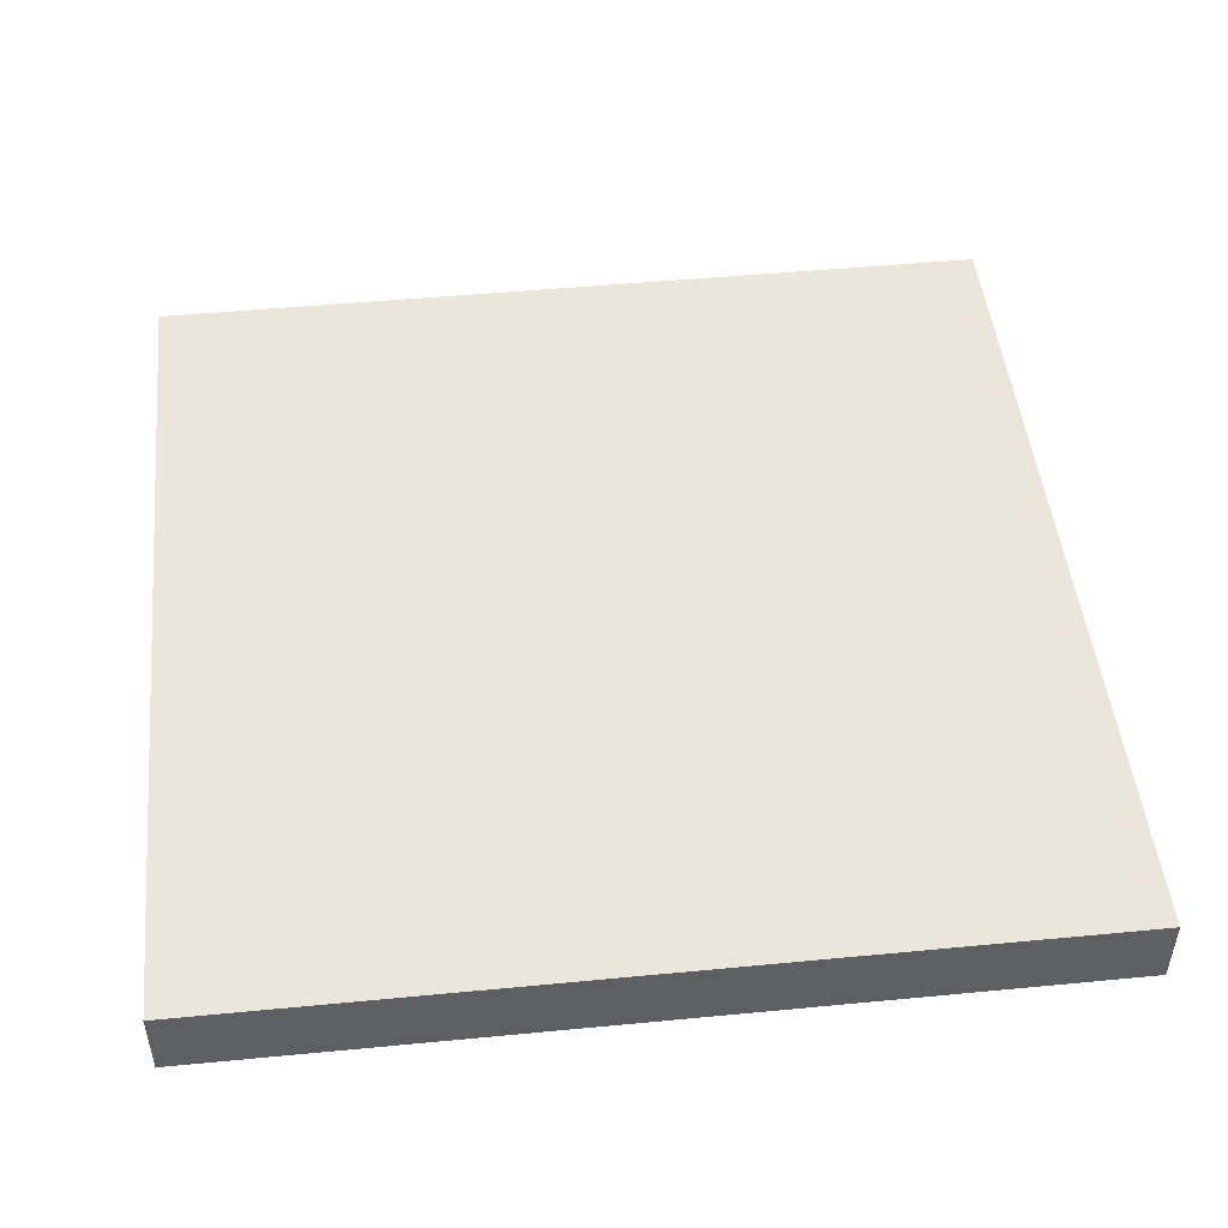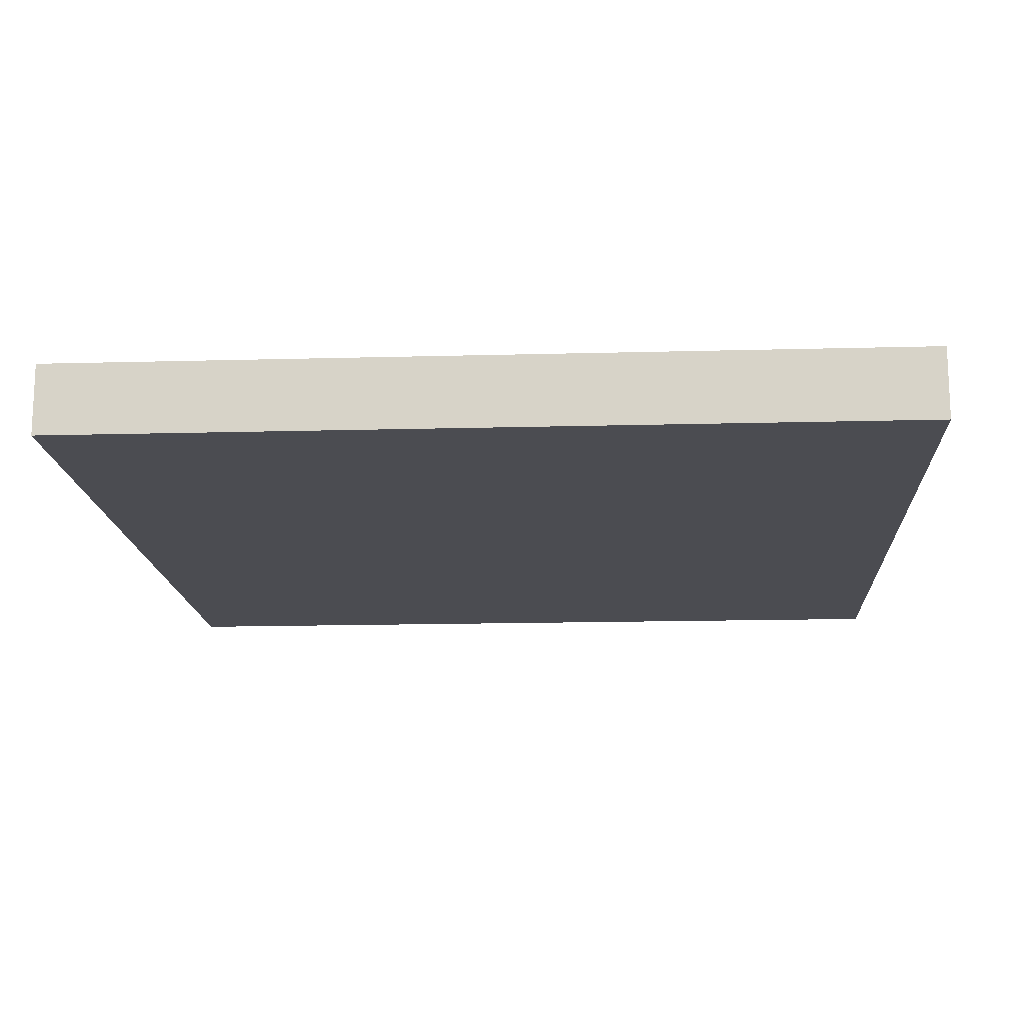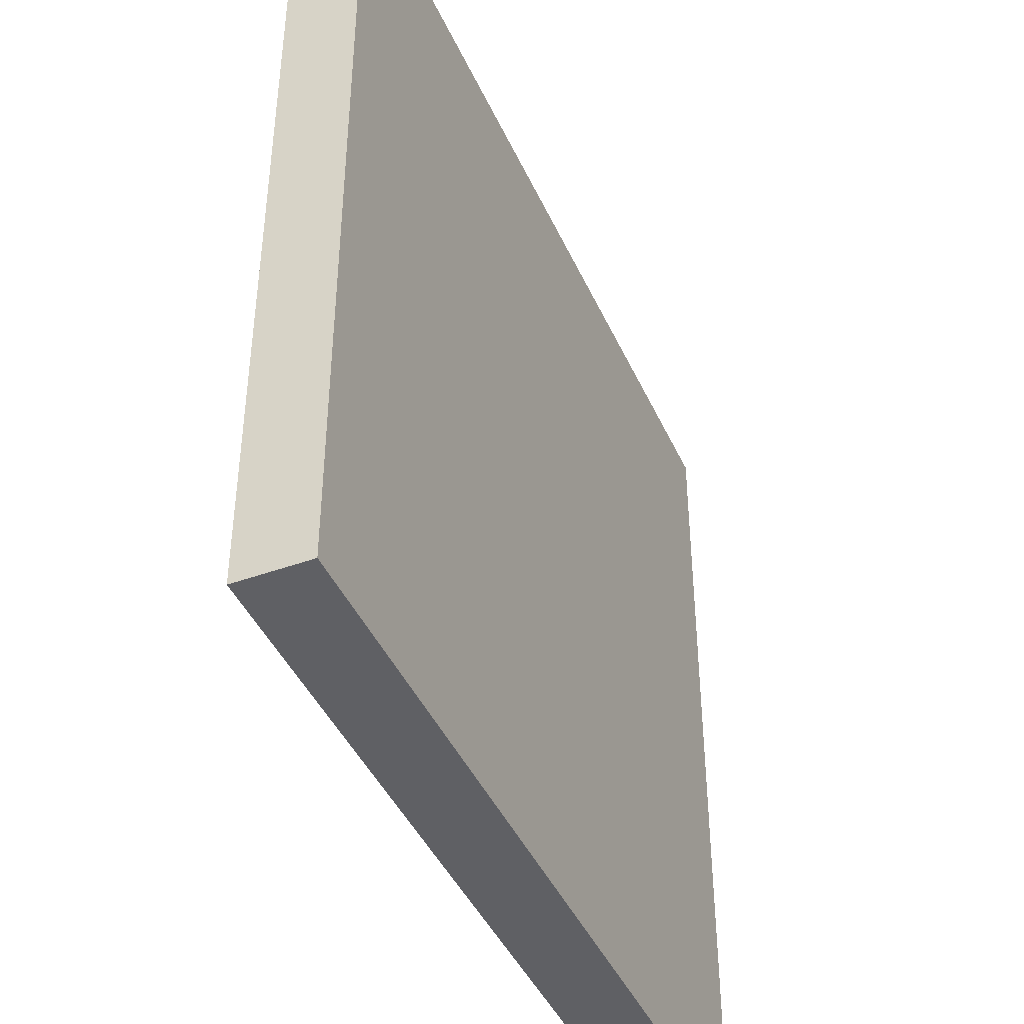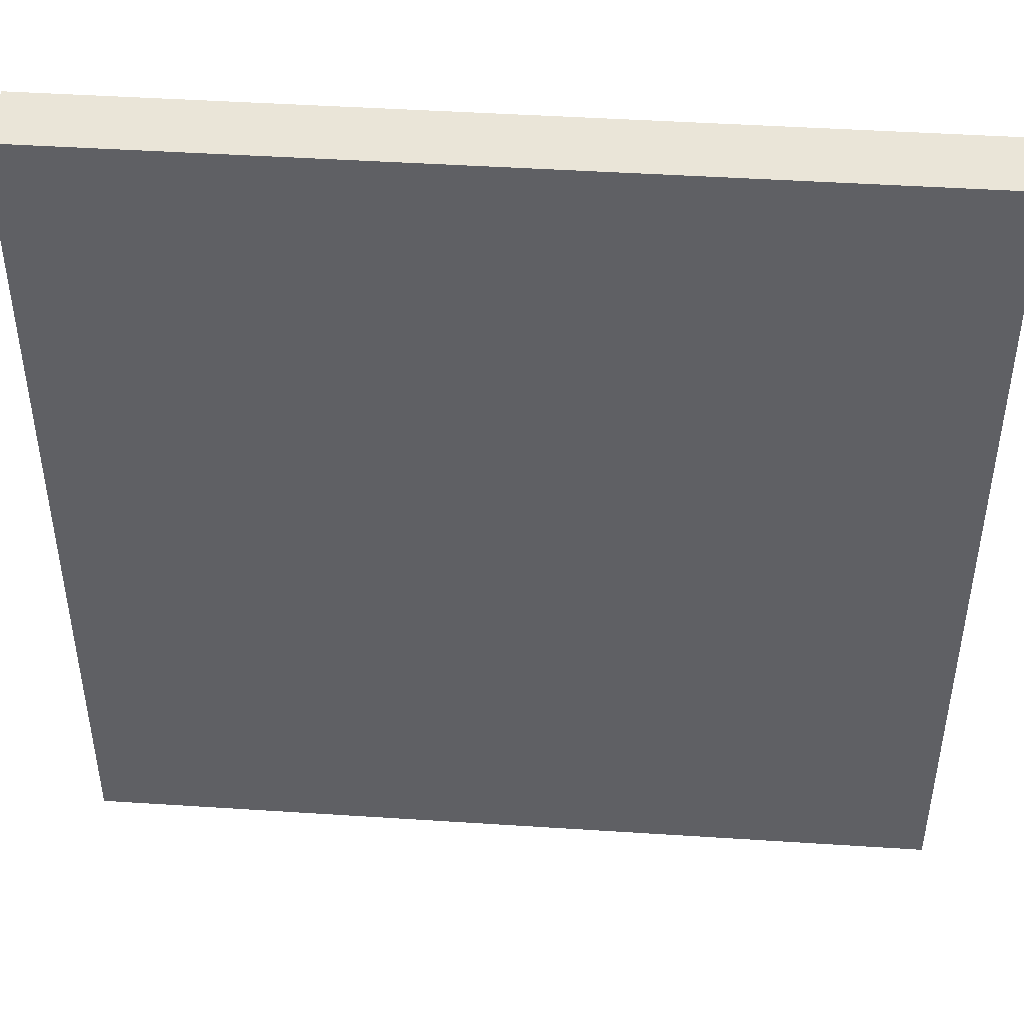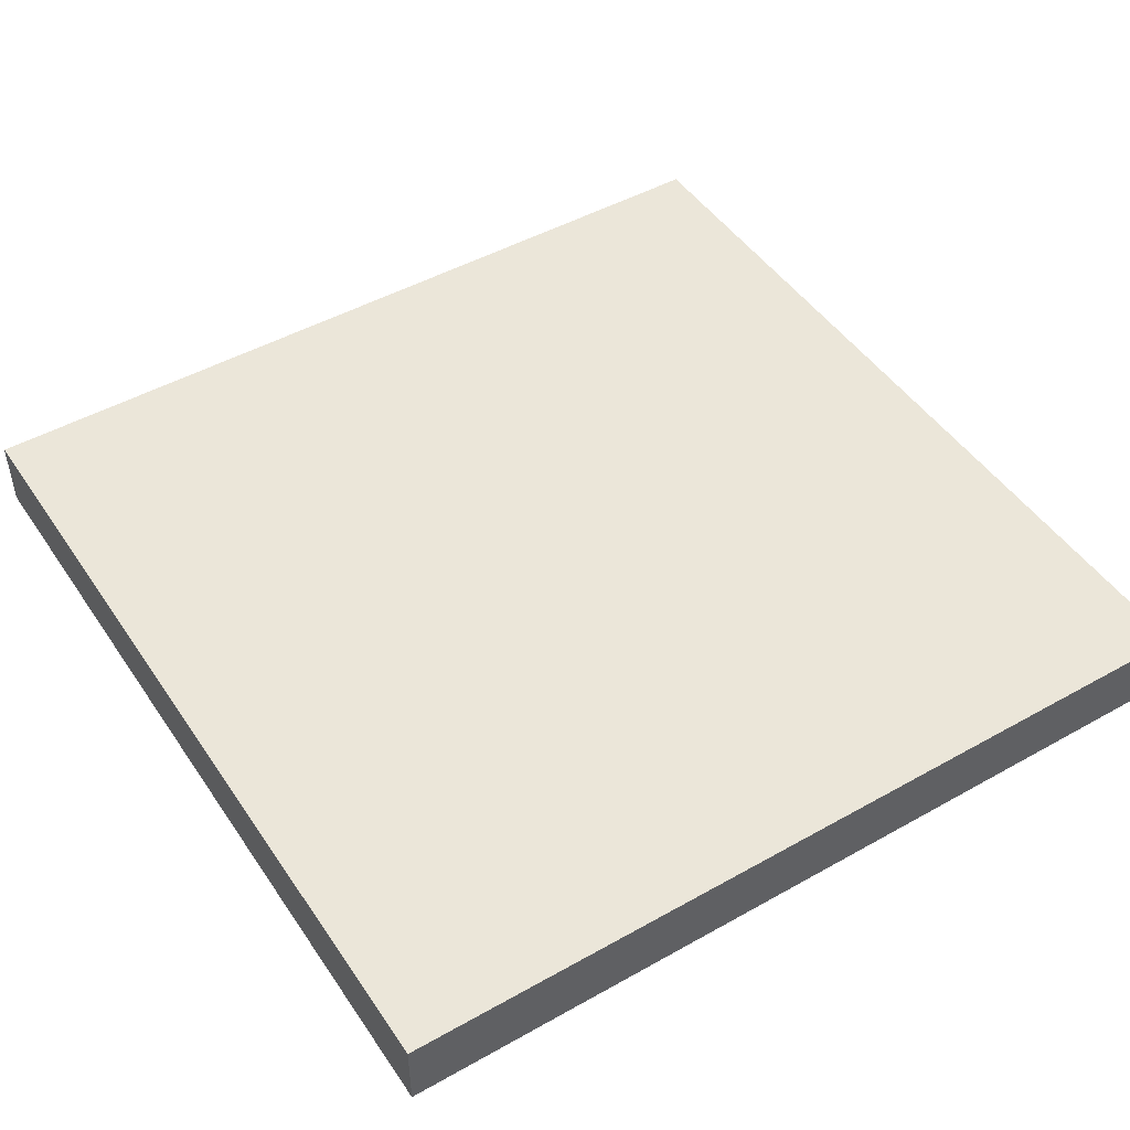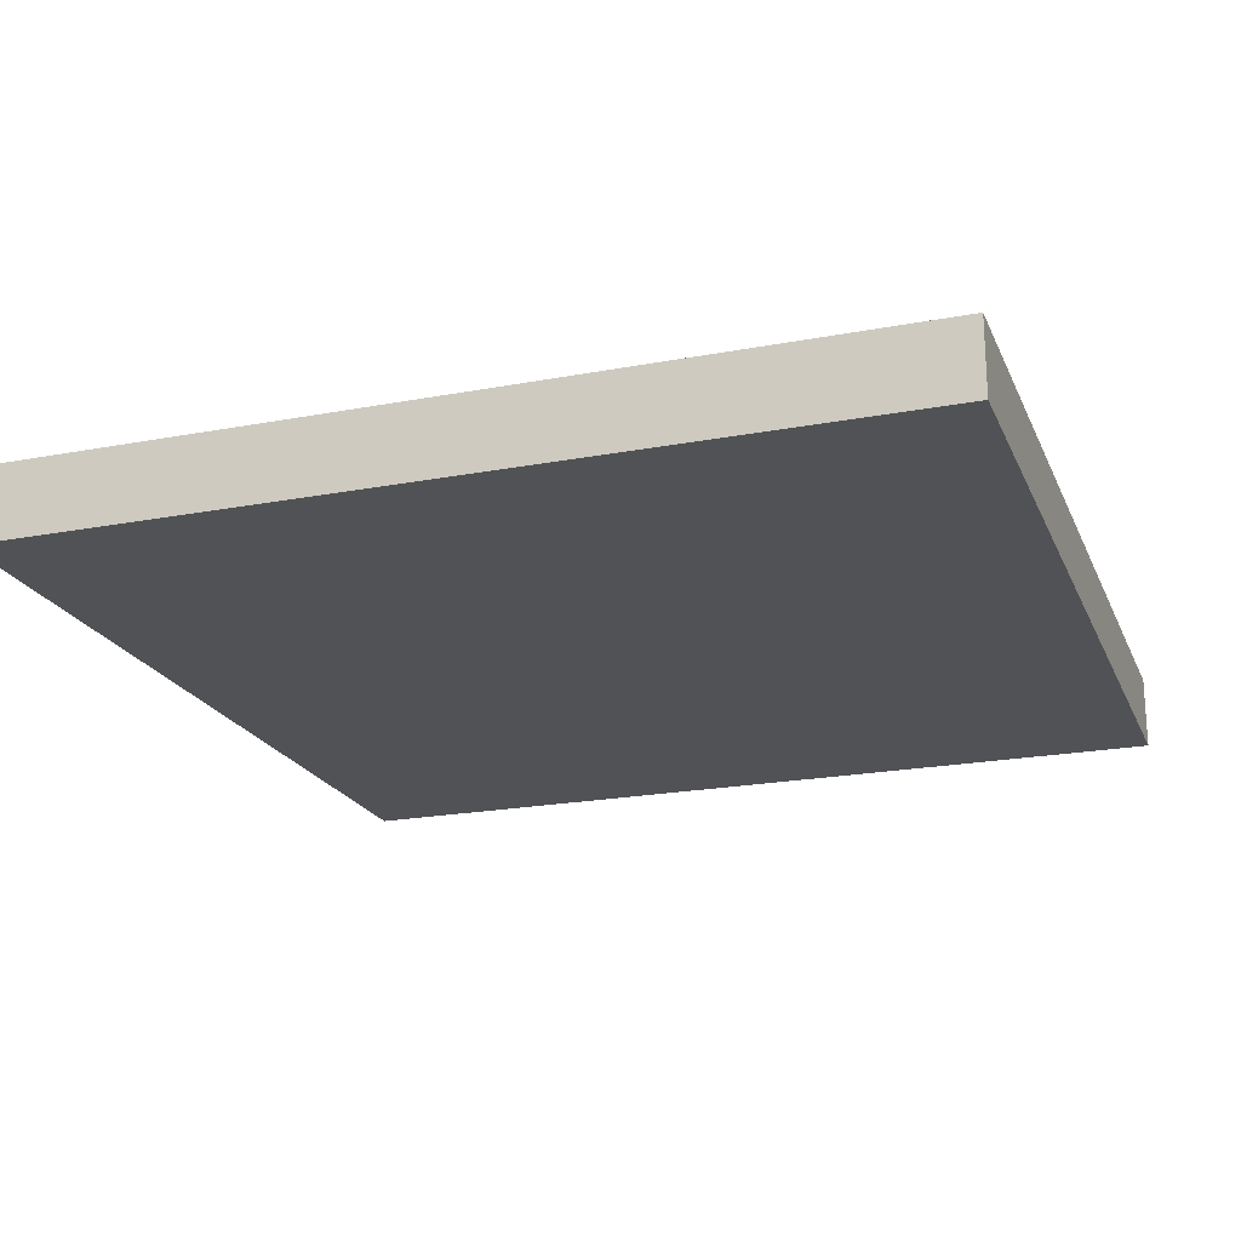
<metadata>
{"format":"obj","ext":"obj","renderer":"f3d","projection":"perspective","resolution":1024,"background":"white","views":[{"elev":48.4,"azim":-6.1,"up":"+Y"},{"elev":-15.3,"azim":-176.7,"up":"+Y"},{"elev":-43.3,"azim":-66.8,"up":"+Z"},{"elev":45.2,"azim":4.3,"up":"+Z"},{"elev":47.4,"azim":-122.4,"up":"+Y"},{"elev":-20.9,"azim":-71.2,"up":"+Y"}]}
</metadata>
<code>
o Mesh1_Plate_Road_Model
v -1.5 0 1.5
v 1.5 0 1.5
v 1.5 0.25 1.5
v -1.5 0 -1.5
v 1.5 0 -1.5
v 1.5 0.25 -1.5
v -1.5 0.25 -1.5
v -1.5 0.25 1.5
f 1 2 3
f 1 4 5
f 2 5 6
f 5 4 7
f 4 1 8
f 3 6 7
f 8 1 3
f 2 1 5
f 3 2 6
f 6 5 7
f 7 4 8
f 8 3 7

</code>
